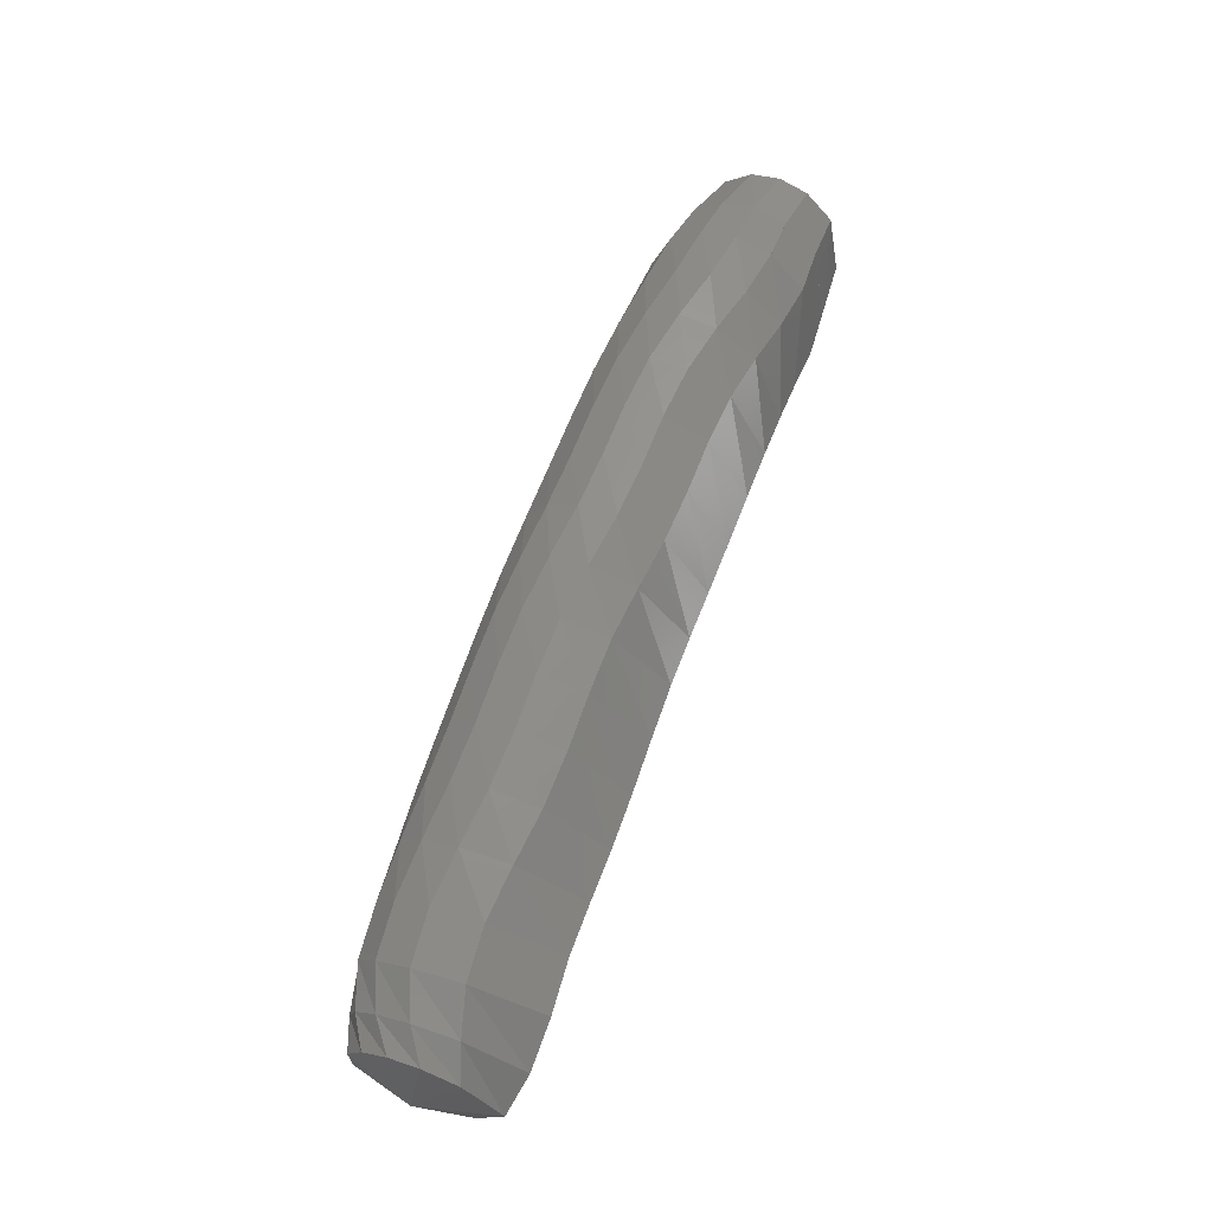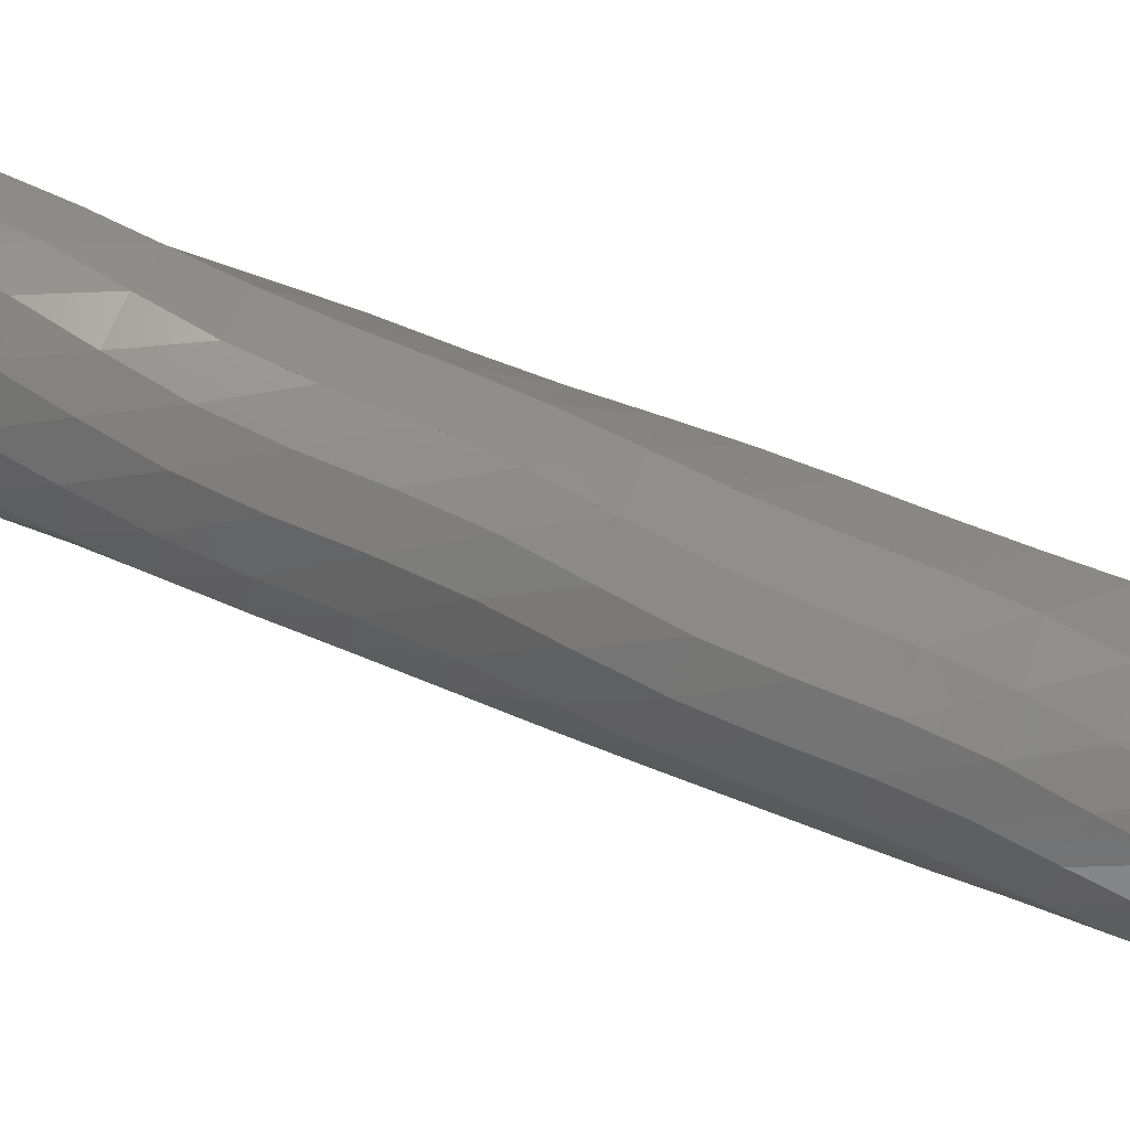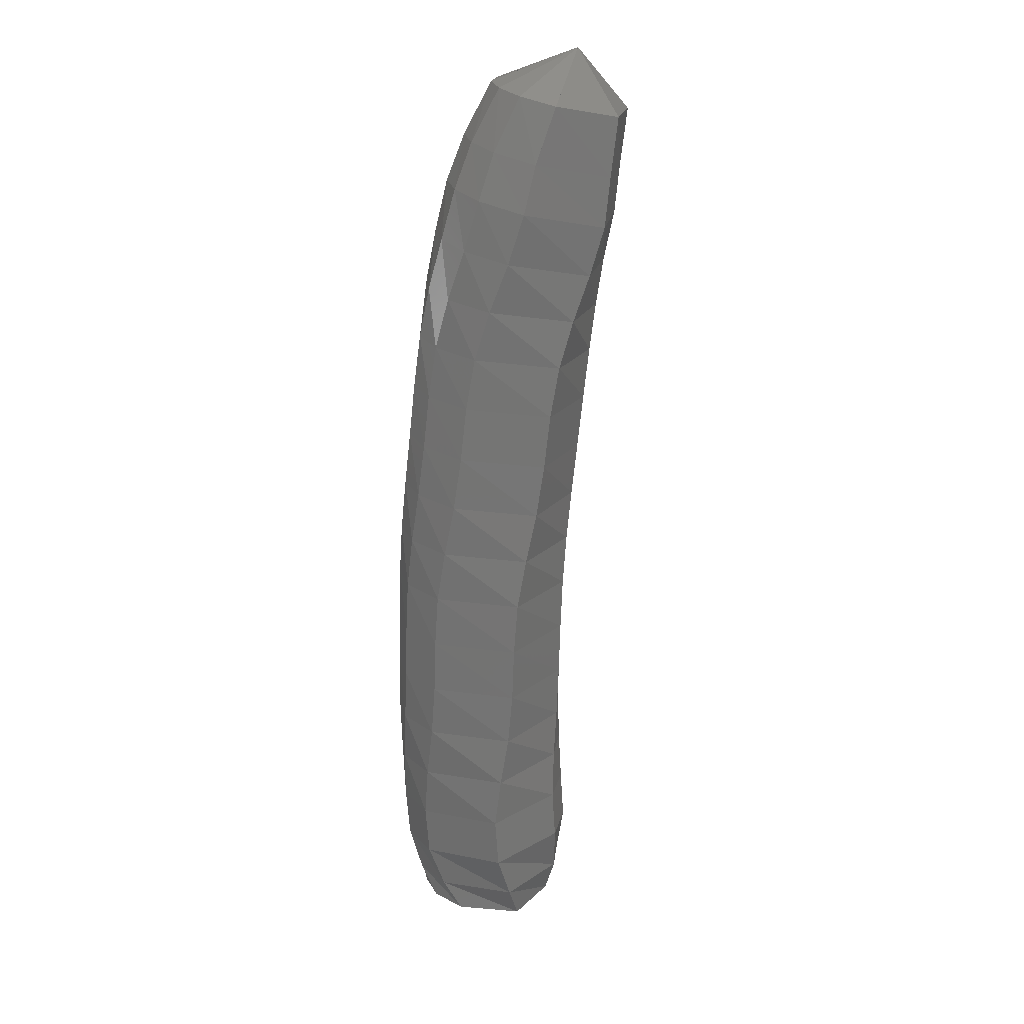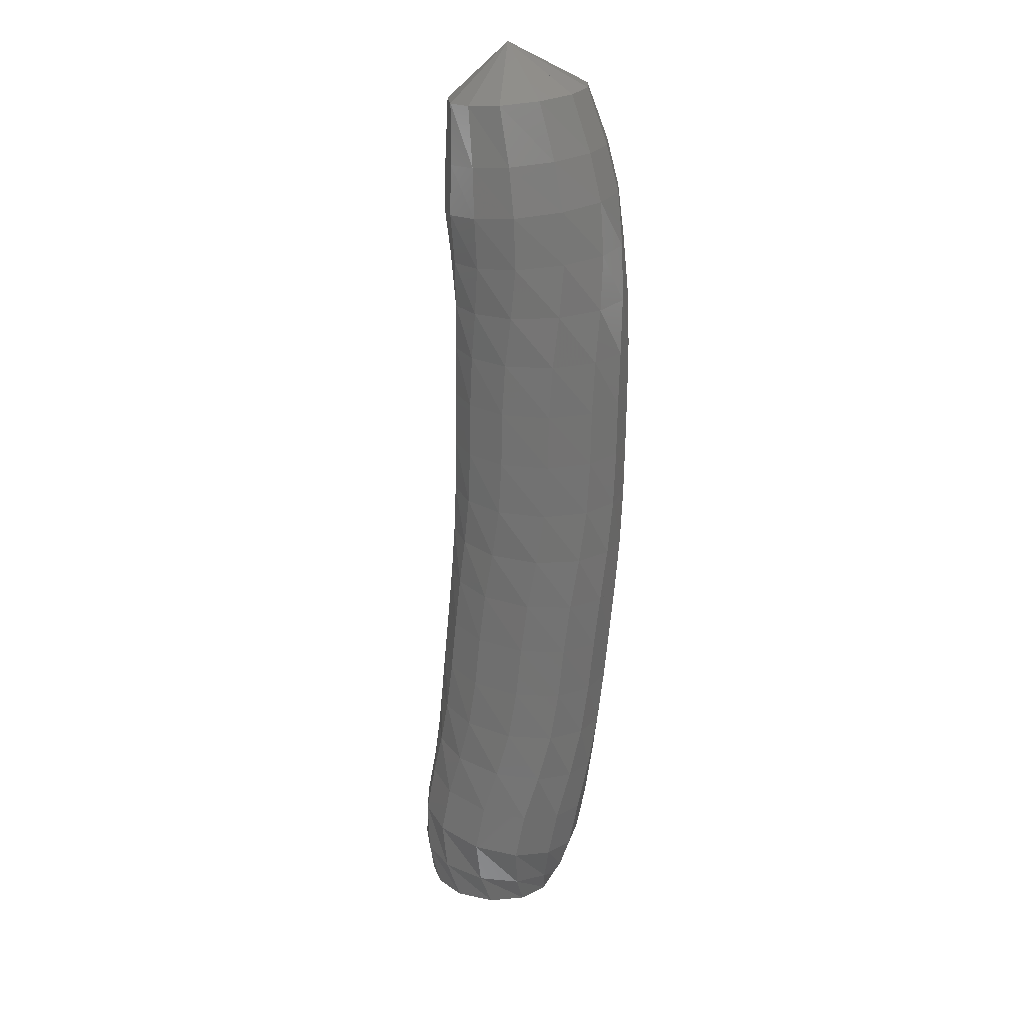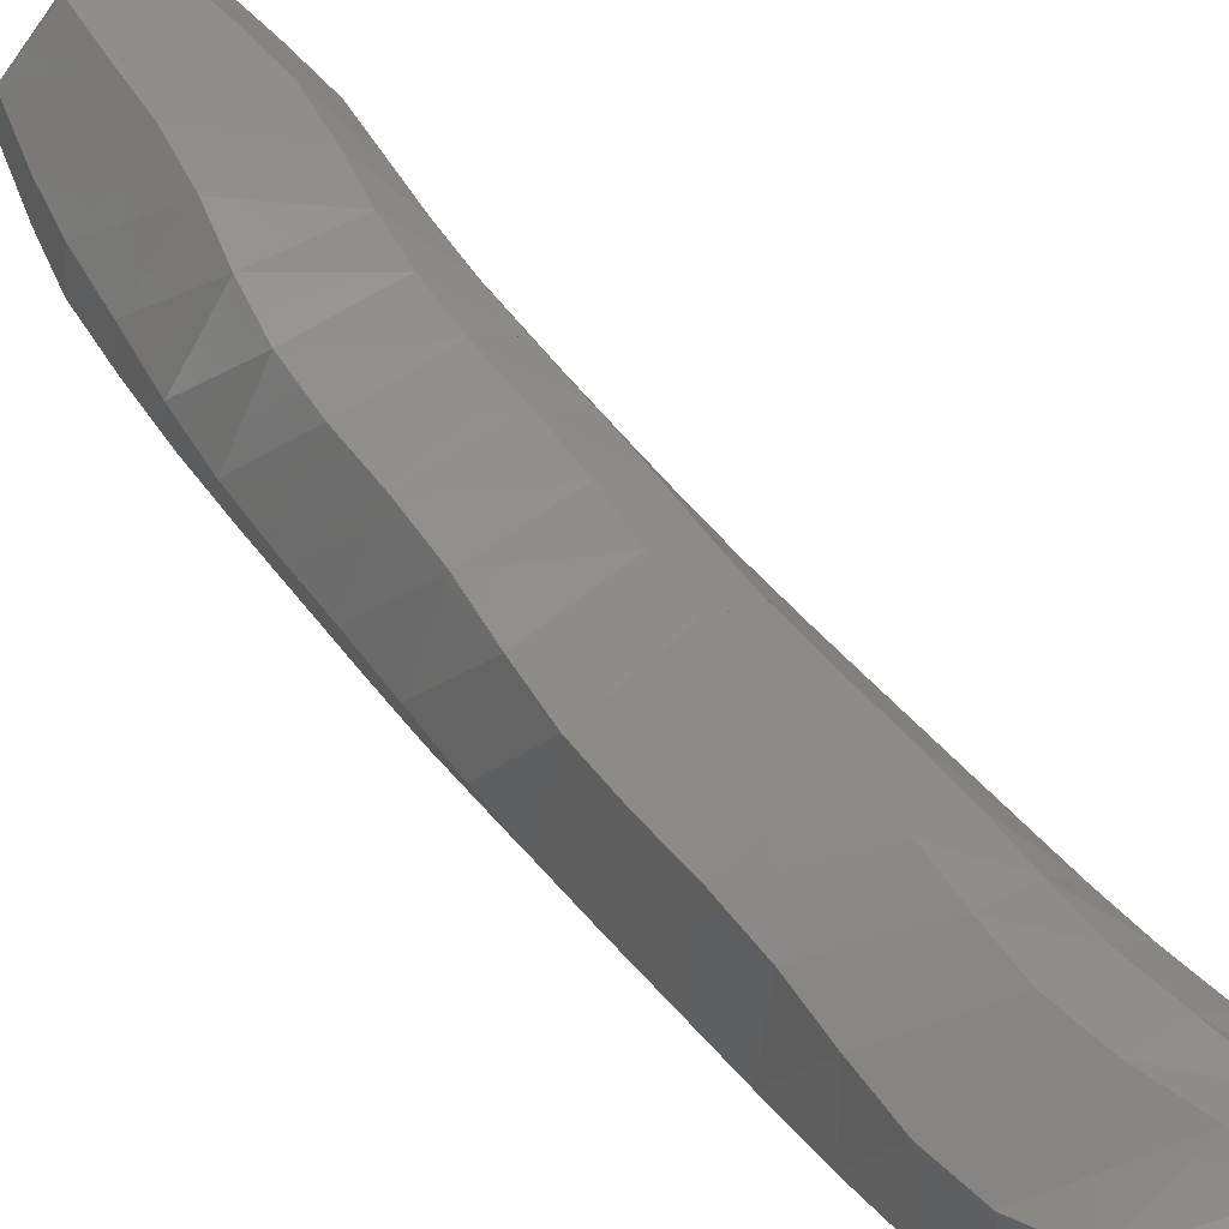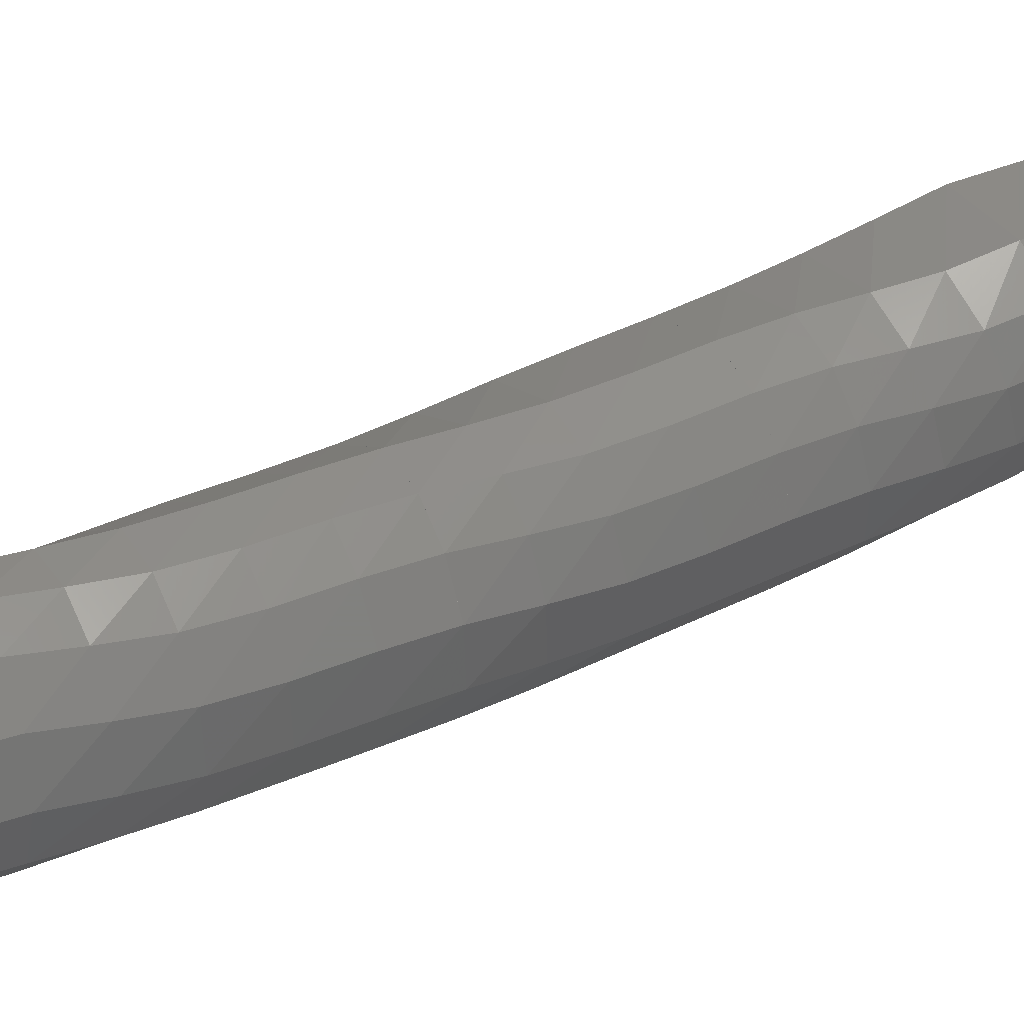
<metadata>
{"format":"stl","ext":"stl","renderer":"f3d","projection":"perspective","resolution":1024,"background":"white","views":[{"elev":-31.8,"azim":-134.4,"up":"+Y"},{"elev":-64.1,"azim":-89.6,"up":"+Z"},{"elev":2.2,"azim":-74.5,"up":"+Y"},{"elev":45.4,"azim":123.7,"up":"+Y"},{"elev":40.1,"azim":-18.5,"up":"+Z"},{"elev":25.3,"azim":82.8,"up":"+Z"}]}
</metadata>
<code>
# stl→obj: 212 verts, 440 faces
v 83.37 32.28 249.7
v 83.16 32.25 249.9
v 83.39 32.32 250
v 83.03 32.36 249.9
v 83.29 32.45 250
v 82.91 32.52 249.9
v 83.17 32.62 250.1
v 82.84 32.72 249.9
v 83.1 32.81 250.1
v 82.78 32.91 249.9
v 83.06 33 250.1
v 82.73 33.11 250
v 83.02 33.2 250.1
v 82.66 33.31 250
v 82.96 33.4 250.1
v 82.59 33.51 250
v 82.89 33.61 250.2
v 82.52 33.72 250.1
v 82.83 33.81 250.2
v 82.47 33.91 250.1
v 82.78 34 250.2
v 82.43 34.11 250.2
v 82.75 34.2 250.3
v 82.37 34.31 250.2
v 82.69 34.41 250.3
v 82.3 34.52 250.3
v 82.62 34.61 250.3
v 82.25 34.72 250.3
v 82.57 34.81 250.4
v 82.22 34.9 250.4
v 82.54 35 250.4
v 82.2 35.08 250.5
v 82.52 35.18 250.4
v 82.16 35.27 250.5
v 82.48 35.37 250.5
v 82.12 35.46 250.6
v 82.41 35.56 250.5
v 82.07 35.69 250.6
v 82.31 35.77 250.6
v 82.12 35.98 250.4
v 83.51 32.37 249.9
v 83.44 32.51 250
v 83.34 32.68 250.1
v 83.26 32.88 250.1
v 83.22 33.07 250.1
v 83.18 33.26 250.1
v 83.12 33.46 250.1
v 83.05 33.67 250.1
v 82.99 33.87 250.2
v 82.94 34.07 250.2
v 82.9 34.27 250.2
v 82.84 34.47 250.2
v 82.77 34.68 250.3
v 82.71 34.88 250.3
v 82.68 35.07 250.3
v 82.65 35.25 250.3
v 82.6 35.45 250.4
v 82.52 35.62 250.4
v 82.41 35.82 250.5
v 83.59 32.41 249.8
v 83.54 32.55 249.9
v 83.46 32.73 250
v 83.38 32.93 250
v 83.33 33.12 250
v 83.28 33.31 250
v 83.22 33.51 250
v 83.15 33.72 250
v 83.08 33.92 250
v 83.03 34.12 250.1
v 82.97 34.32 250.1
v 82.91 34.52 250.1
v 82.84 34.73 250.1
v 82.78 34.93 250.2
v 82.73 35.12 250.2
v 82.68 35.31 250.2
v 82.63 35.5 250.3
v 82.55 35.67 250.3
v 82.44 35.87 250.4
v 83.61 32.44 249.7
v 83.59 32.59 249.8
v 83.54 32.77 249.9
v 83.46 32.97 249.9
v 83.4 33.16 249.8
v 83.34 33.35 249.8
v 83.27 33.55 249.8
v 83.19 33.75 249.9
v 83.12 33.96 249.9
v 83.06 34.15 249.9
v 82.99 34.35 249.9
v 82.92 34.56 249.9
v 82.85 34.76 250
v 82.79 34.97 250
v 82.72 35.16 250
v 82.65 35.35 250
v 82.59 35.54 250.1
v 82.52 35.71 250.2
v 82.42 35.9 250.3
v 83.57 32.45 249.6
v 83.57 32.6 249.6
v 83.55 32.78 249.7
v 83.47 32.98 249.7
v 83.39 33.17 249.6
v 83.31 33.36 249.6
v 83.23 33.56 249.7
v 83.15 33.77 249.7
v 83.08 33.97 249.7
v 83 34.16 249.7
v 82.92 34.36 249.7
v 82.84 34.57 249.8
v 82.77 34.78 249.8
v 82.7 34.98 249.8
v 82.62 35.17 249.9
v 82.53 35.36 249.9
v 82.46 35.55 249.9
v 82.4 35.72 250
v 82.32 35.91 250.1
v 83.46 32.43 249.5
v 83.48 32.58 249.5
v 83.47 32.76 249.5
v 83.4 32.95 249.5
v 83.3 33.14 249.5
v 83.2 33.34 249.5
v 83.12 33.54 249.5
v 83.04 33.74 249.5
v 82.96 33.95 249.6
v 82.87 34.14 249.6
v 82.78 34.34 249.6
v 82.7 34.55 249.6
v 82.63 34.75 249.7
v 82.55 34.95 249.7
v 82.46 35.15 249.8
v 82.37 35.34 249.8
v 82.29 35.53 249.9
v 82.24 35.7 250
v 82.18 35.89 250.1
v 83.34 32.39 249.4
v 83.36 32.54 249.4
v 83.35 32.72 249.4
v 83.27 32.91 249.4
v 83.17 33.1 249.4
v 83.06 33.29 249.4
v 82.98 33.49 249.4
v 82.9 33.7 249.5
v 82.82 33.9 249.5
v 82.72 34.1 249.5
v 82.63 34.3 249.6
v 82.55 34.5 249.6
v 82.48 34.71 249.6
v 82.4 34.91 249.7
v 82.3 35.1 249.7
v 82.21 35.29 249.8
v 82.14 35.48 249.9
v 82.1 35.66 250
v 82.05 35.85 250.1
v 83.23 32.35 249.4
v 83.24 32.49 249.4
v 83.22 32.66 249.4
v 83.14 32.86 249.4
v 83.03 33.05 249.4
v 82.93 33.24 249.4
v 82.84 33.45 249.4
v 82.76 33.65 249.5
v 82.68 33.85 249.5
v 82.59 34.05 249.5
v 82.49 34.25 249.6
v 82.42 34.45 249.6
v 82.35 34.66 249.7
v 82.27 34.86 249.7
v 82.18 35.05 249.8
v 82.09 35.23 249.9
v 82.02 35.42 250
v 81.99 35.6 250
v 81.96 35.8 250.2
v 83.14 32.31 249.5
v 83.13 32.44 249.4
v 83.08 32.61 249.4
v 83.01 32.8 249.4
v 82.9 33 249.4
v 82.8 33.19 249.5
v 82.72 33.39 249.5
v 82.64 33.6 249.5
v 82.56 33.8 249.6
v 82.48 34 249.6
v 82.39 34.19 249.7
v 82.31 34.4 249.7
v 82.24 34.61 249.8
v 82.25 34.61 249.8
v 82.17 34.8 249.8
v 82.09 34.99 249.9
v 82.02 35.18 250
v 81.96 35.37 250.1
v 81.93 35.55 250.1
v 81.91 35.76 250.3
v 83.09 32.27 249.6
v 83.03 32.39 249.6
v 82.96 32.56 249.5
v 82.88 32.75 249.5
v 82.79 32.94 249.6
v 82.71 33.14 249.6
v 82.63 33.34 249.7
v 82.55 33.55 249.7
v 82.48 33.75 249.7
v 82.4 33.94 249.8
v 82.33 34.14 249.9
v 82.26 34.34 249.9
v 82.19 34.55 249.9
v 82.13 34.75 250
v 82.07 34.93 250.1
v 82.01 35.12 250.2
v 81.96 35.3 250.3
v 81.93 35.49 250.3
v 81.91 35.71 250.4
f 1 1 2
f 2 1 3
f 2 3 4
f 4 3 5
f 4 5 6
f 6 5 7
f 6 7 8
f 8 7 9
f 8 9 10
f 10 9 11
f 10 11 12
f 12 11 13
f 12 13 14
f 14 13 15
f 14 15 16
f 16 15 17
f 16 17 18
f 18 17 19
f 18 19 20
f 20 19 21
f 20 21 22
f 22 21 23
f 22 23 24
f 24 23 25
f 24 25 26
f 26 25 27
f 26 27 28
f 28 27 29
f 28 29 30
f 30 29 31
f 30 31 32
f 32 31 33
f 32 33 34
f 34 33 35
f 34 35 36
f 36 35 37
f 36 37 38
f 38 37 39
f 38 39 40
f 40 39 40
f 1 1 3
f 3 1 41
f 3 41 5
f 5 41 42
f 5 42 7
f 7 42 43
f 7 43 9
f 9 43 44
f 9 44 11
f 11 44 45
f 11 45 13
f 13 45 46
f 13 46 15
f 15 46 47
f 15 47 17
f 17 47 48
f 17 48 19
f 19 48 49
f 19 49 21
f 21 49 50
f 21 50 23
f 23 50 51
f 23 51 25
f 25 51 52
f 25 52 27
f 27 52 53
f 27 53 29
f 29 53 54
f 29 54 31
f 31 54 55
f 31 55 33
f 33 55 56
f 33 56 35
f 35 56 57
f 35 57 37
f 37 57 58
f 37 58 39
f 39 58 59
f 39 59 40
f 40 59 40
f 1 1 41
f 41 1 60
f 41 60 42
f 42 60 61
f 42 61 43
f 43 61 62
f 43 62 44
f 44 62 63
f 44 63 45
f 45 63 64
f 45 64 46
f 46 64 65
f 46 65 47
f 47 65 66
f 47 66 48
f 48 66 67
f 48 67 49
f 49 67 68
f 49 68 50
f 50 68 69
f 50 69 51
f 51 69 70
f 51 70 52
f 52 70 71
f 52 71 53
f 53 71 72
f 53 72 54
f 54 72 73
f 54 73 55
f 55 73 74
f 55 74 56
f 56 74 75
f 56 75 57
f 57 75 76
f 57 76 58
f 58 76 77
f 58 77 59
f 59 77 78
f 59 78 40
f 40 78 40
f 1 1 60
f 60 1 79
f 60 79 61
f 61 79 80
f 61 80 62
f 62 80 81
f 62 81 63
f 63 81 82
f 63 82 64
f 64 82 83
f 64 83 65
f 65 83 84
f 65 84 66
f 66 84 85
f 66 85 67
f 67 85 86
f 67 86 68
f 68 86 87
f 68 87 69
f 69 87 88
f 69 88 70
f 70 88 89
f 70 89 71
f 71 89 90
f 71 90 72
f 72 90 91
f 72 91 73
f 73 91 92
f 73 92 74
f 74 92 93
f 74 93 75
f 75 93 94
f 75 94 76
f 76 94 95
f 76 95 77
f 77 95 96
f 77 96 78
f 78 96 97
f 78 97 40
f 40 97 40
f 1 1 79
f 79 1 98
f 79 98 80
f 80 98 99
f 80 99 81
f 81 99 100
f 81 100 82
f 82 100 101
f 82 101 83
f 83 101 102
f 83 102 84
f 84 102 103
f 84 103 85
f 85 103 104
f 85 104 86
f 86 104 105
f 86 105 87
f 87 105 106
f 87 106 88
f 88 106 107
f 88 107 89
f 89 107 108
f 89 108 90
f 90 108 109
f 90 109 91
f 91 109 110
f 91 110 92
f 92 110 111
f 92 111 93
f 93 111 112
f 93 112 94
f 94 112 113
f 94 113 95
f 95 113 114
f 95 114 96
f 96 114 115
f 96 115 97
f 97 115 116
f 97 116 40
f 40 116 40
f 1 1 98
f 98 1 117
f 98 117 99
f 99 117 118
f 99 118 100
f 100 118 119
f 100 119 101
f 101 119 120
f 101 120 102
f 102 120 121
f 102 121 103
f 103 121 122
f 103 122 104
f 104 122 123
f 104 123 105
f 105 123 124
f 105 124 106
f 106 124 125
f 106 125 107
f 107 125 126
f 107 126 108
f 108 126 127
f 108 127 109
f 109 127 128
f 109 128 110
f 110 128 129
f 110 129 111
f 111 129 130
f 111 130 112
f 112 130 131
f 112 131 113
f 113 131 132
f 113 132 114
f 114 132 133
f 114 133 115
f 115 133 134
f 115 134 116
f 116 134 135
f 116 135 40
f 40 135 40
f 1 1 117
f 117 1 136
f 117 136 118
f 118 136 137
f 118 137 119
f 119 137 138
f 119 138 120
f 120 138 139
f 120 139 121
f 121 139 140
f 121 140 122
f 122 140 141
f 122 141 123
f 123 141 142
f 123 142 124
f 124 142 143
f 124 143 125
f 125 143 144
f 125 144 126
f 126 144 145
f 126 145 127
f 127 145 146
f 127 146 128
f 128 146 147
f 128 147 129
f 129 147 148
f 129 148 130
f 130 148 149
f 130 149 131
f 131 149 150
f 131 150 132
f 132 150 151
f 132 151 133
f 133 151 152
f 133 152 134
f 134 152 153
f 134 153 135
f 135 153 154
f 135 154 40
f 40 154 40
f 1 1 136
f 136 1 155
f 136 155 137
f 137 155 156
f 137 156 138
f 138 156 157
f 138 157 139
f 139 157 158
f 139 158 140
f 140 158 159
f 140 159 141
f 141 159 160
f 141 160 142
f 142 160 161
f 142 161 143
f 143 161 162
f 143 162 144
f 144 162 163
f 144 163 145
f 145 163 164
f 145 164 146
f 146 164 165
f 146 165 147
f 147 165 166
f 147 166 148
f 148 166 167
f 148 167 149
f 149 167 168
f 149 168 150
f 150 168 169
f 150 169 151
f 151 169 170
f 151 170 152
f 152 170 171
f 152 171 153
f 153 171 172
f 153 172 154
f 154 172 173
f 154 173 40
f 40 173 40
f 1 1 155
f 155 1 174
f 155 174 156
f 156 174 175
f 156 175 157
f 157 175 176
f 157 176 158
f 158 176 177
f 158 177 159
f 159 177 178
f 159 178 160
f 160 178 179
f 160 179 161
f 161 179 180
f 161 180 162
f 162 180 181
f 162 181 163
f 163 181 182
f 163 182 164
f 164 182 183
f 164 183 165
f 165 183 184
f 165 184 166
f 166 184 185
f 166 185 167
f 167 185 186
f 167 187 168
f 168 187 188
f 168 188 169
f 169 188 189
f 169 189 170
f 170 189 190
f 170 190 171
f 171 190 191
f 171 191 172
f 172 191 192
f 172 192 173
f 173 192 193
f 173 193 40
f 40 193 40
f 1 1 174
f 174 1 194
f 174 194 175
f 175 194 195
f 175 195 176
f 176 195 196
f 176 196 177
f 177 196 197
f 177 197 178
f 178 197 198
f 178 198 179
f 179 198 199
f 179 199 180
f 180 199 200
f 180 200 181
f 181 200 201
f 181 201 182
f 182 201 202
f 182 202 183
f 183 202 203
f 183 203 184
f 184 203 204
f 184 204 185
f 185 204 205
f 185 205 186
f 186 205 206
f 186 206 188
f 188 206 207
f 188 207 189
f 189 207 208
f 189 208 190
f 190 208 209
f 190 209 191
f 191 209 210
f 191 210 192
f 192 210 211
f 192 211 193
f 193 211 212
f 193 212 40
f 40 212 40
f 1 1 194
f 194 1 2
f 194 2 195
f 195 2 4
f 195 4 196
f 196 4 6
f 196 6 197
f 197 6 8
f 197 8 198
f 198 8 10
f 198 10 199
f 199 10 12
f 199 12 200
f 200 12 14
f 200 14 201
f 201 14 16
f 201 16 202
f 202 16 18
f 202 18 203
f 203 18 20
f 203 20 204
f 204 20 22
f 204 22 205
f 205 22 24
f 205 24 206
f 206 24 26
f 206 26 207
f 207 26 28
f 207 28 208
f 208 28 30
f 208 30 209
f 209 30 32
f 209 32 210
f 210 32 34
f 210 34 211
f 211 34 36
f 211 36 212
f 212 36 38
f 212 38 40
f 40 38 40

</code>
